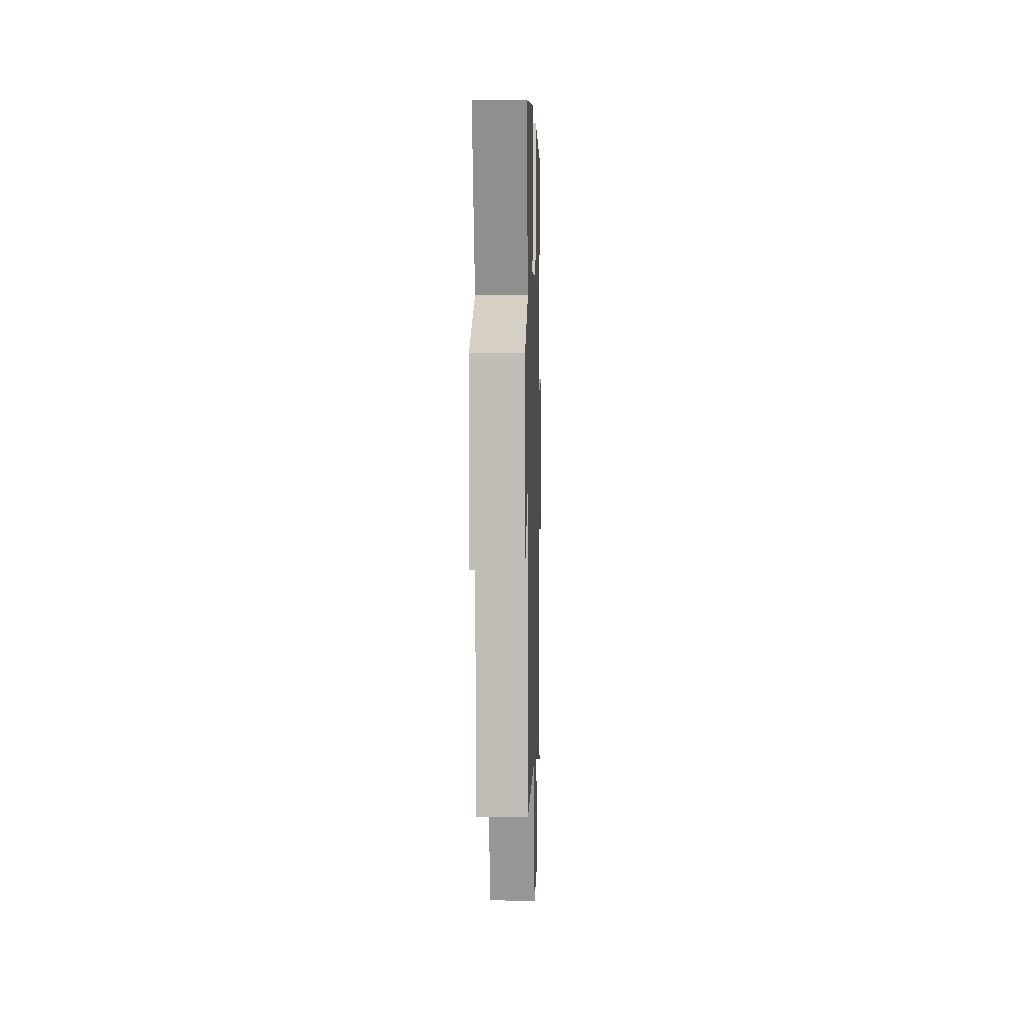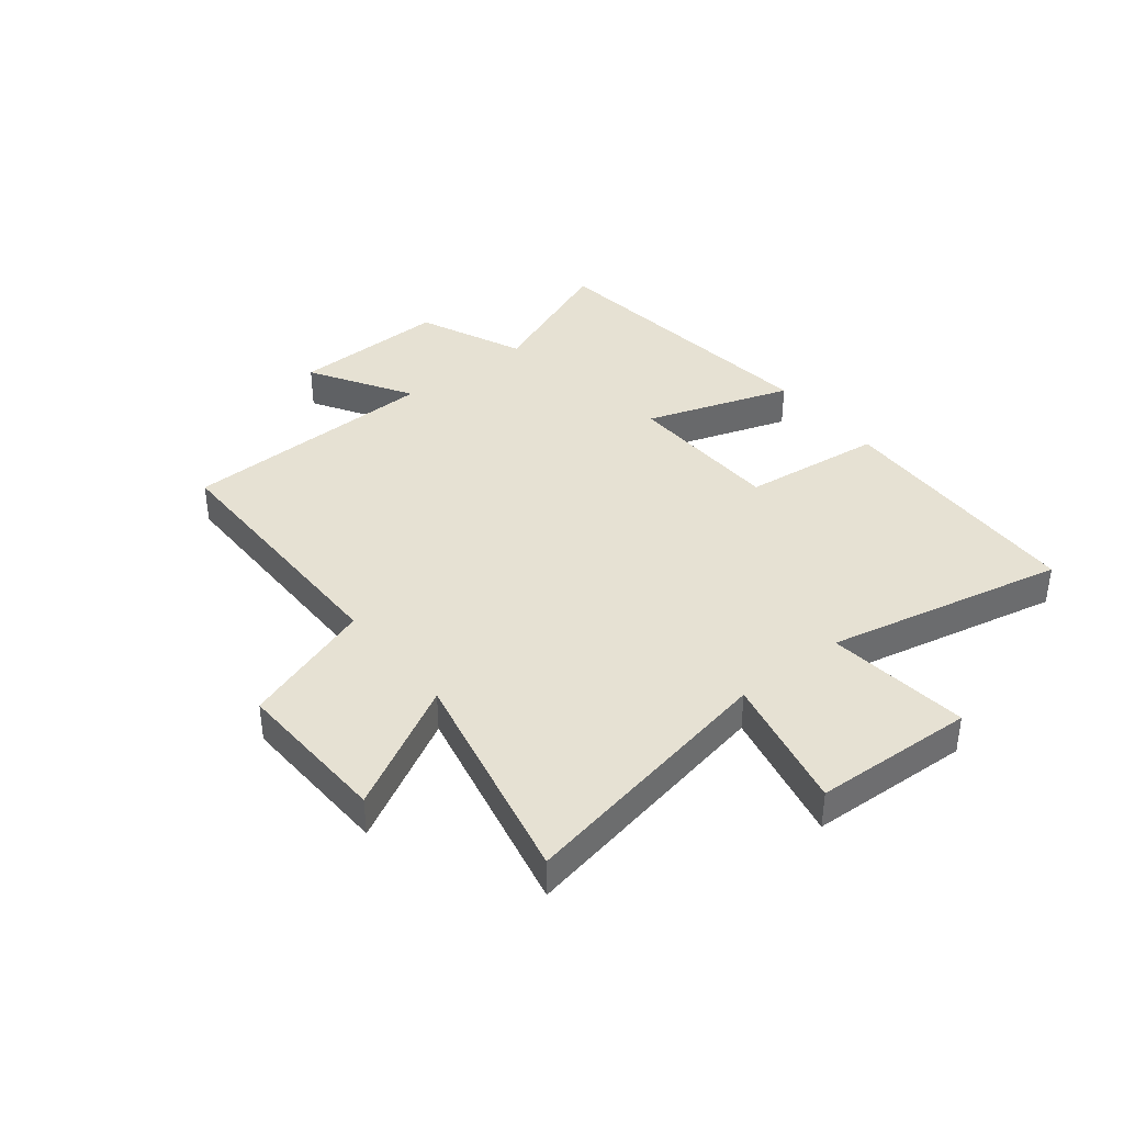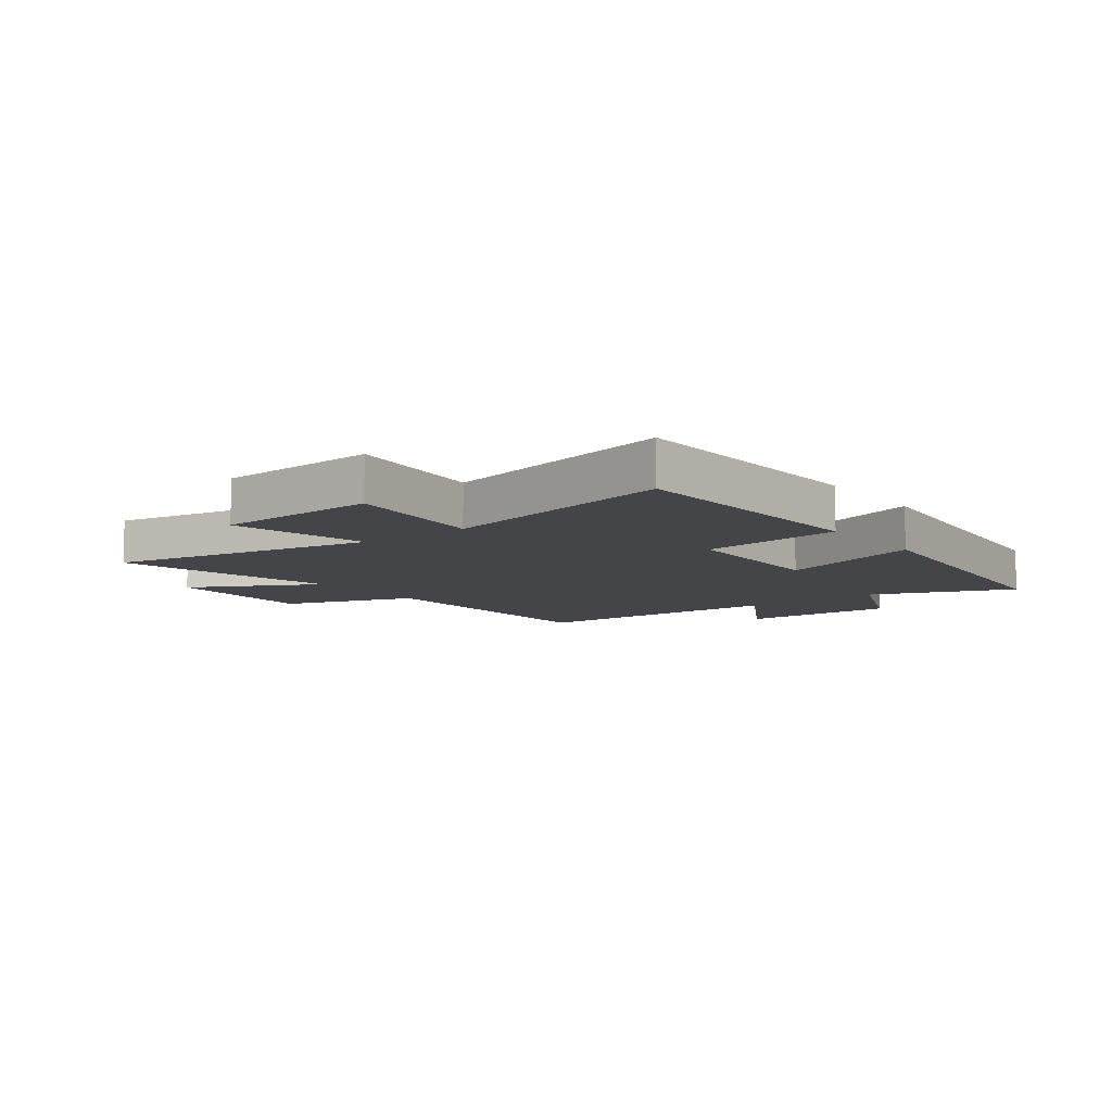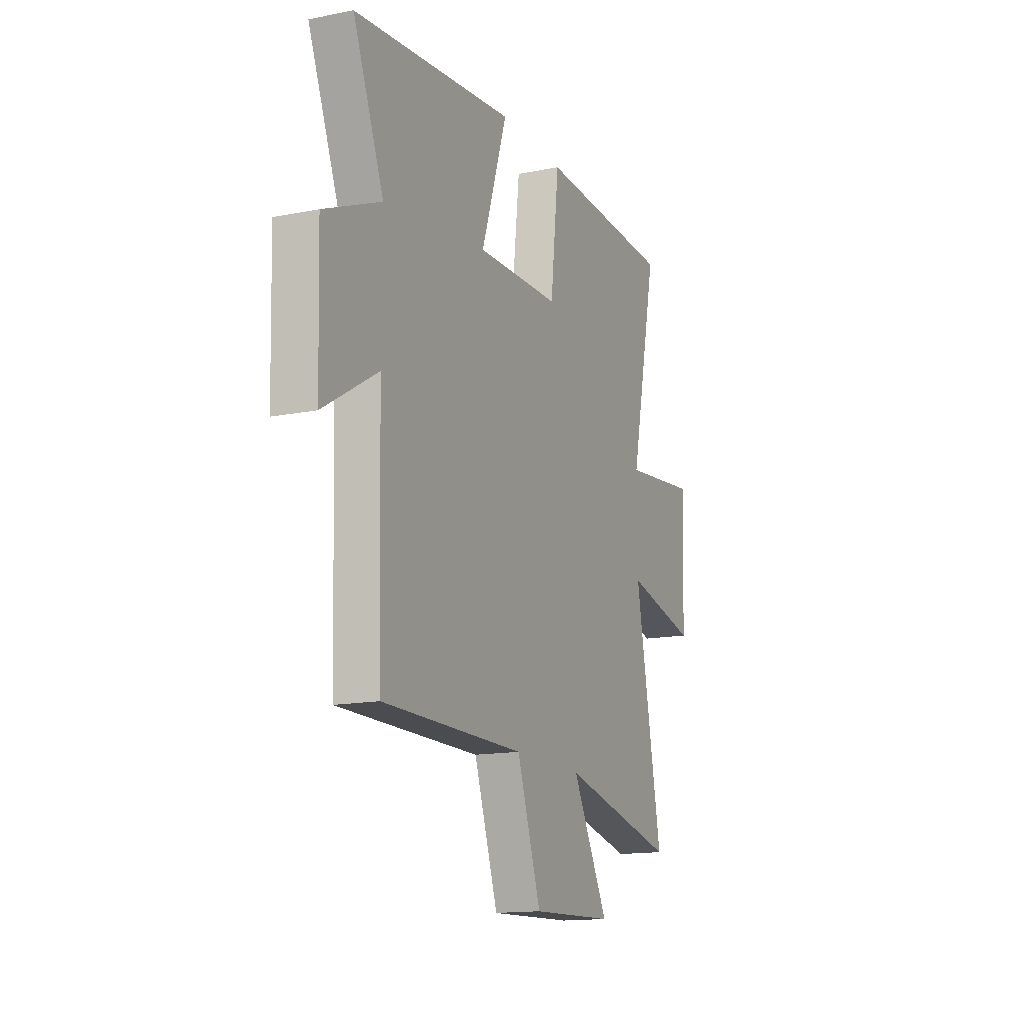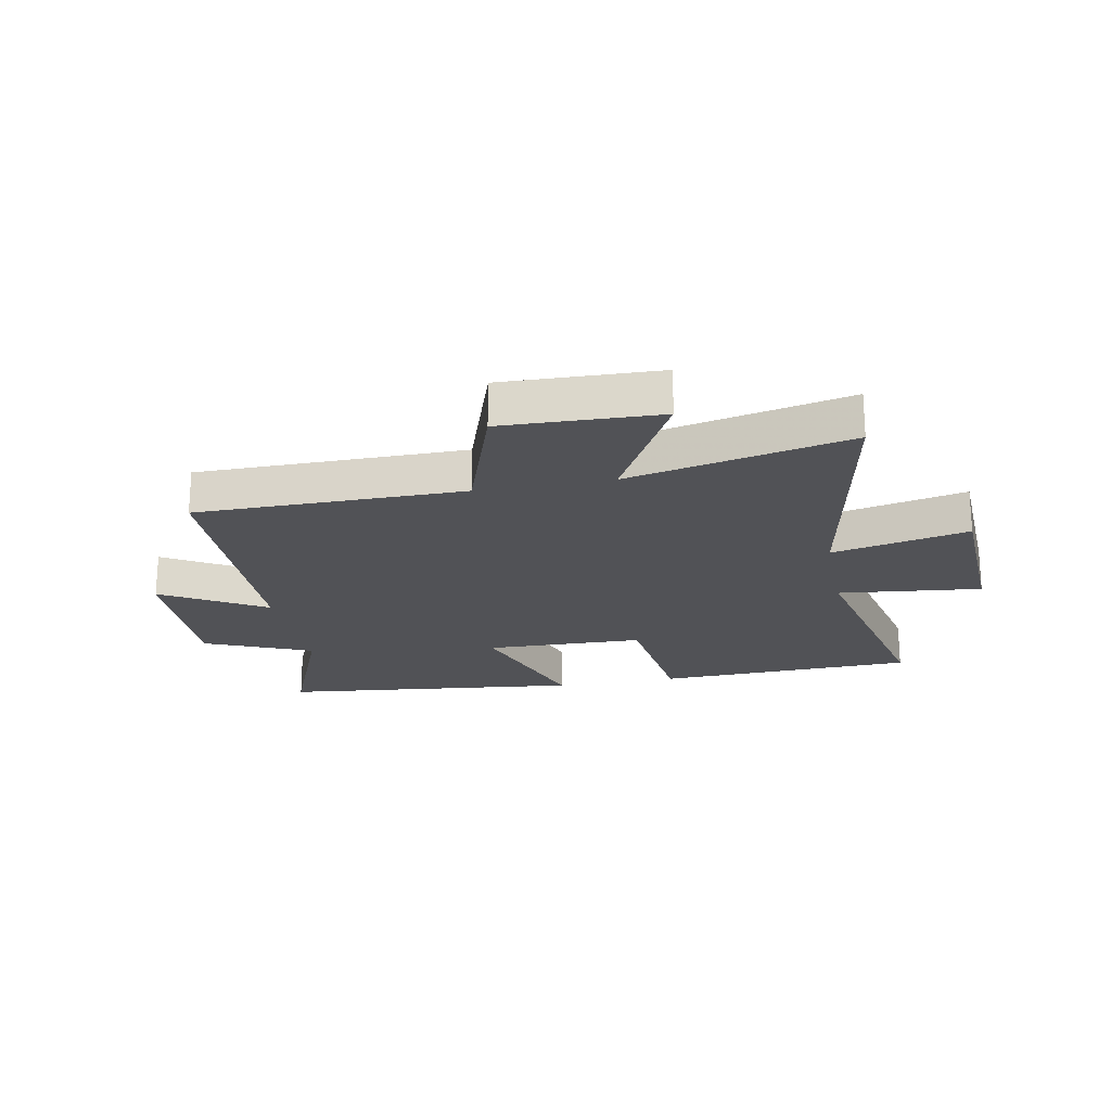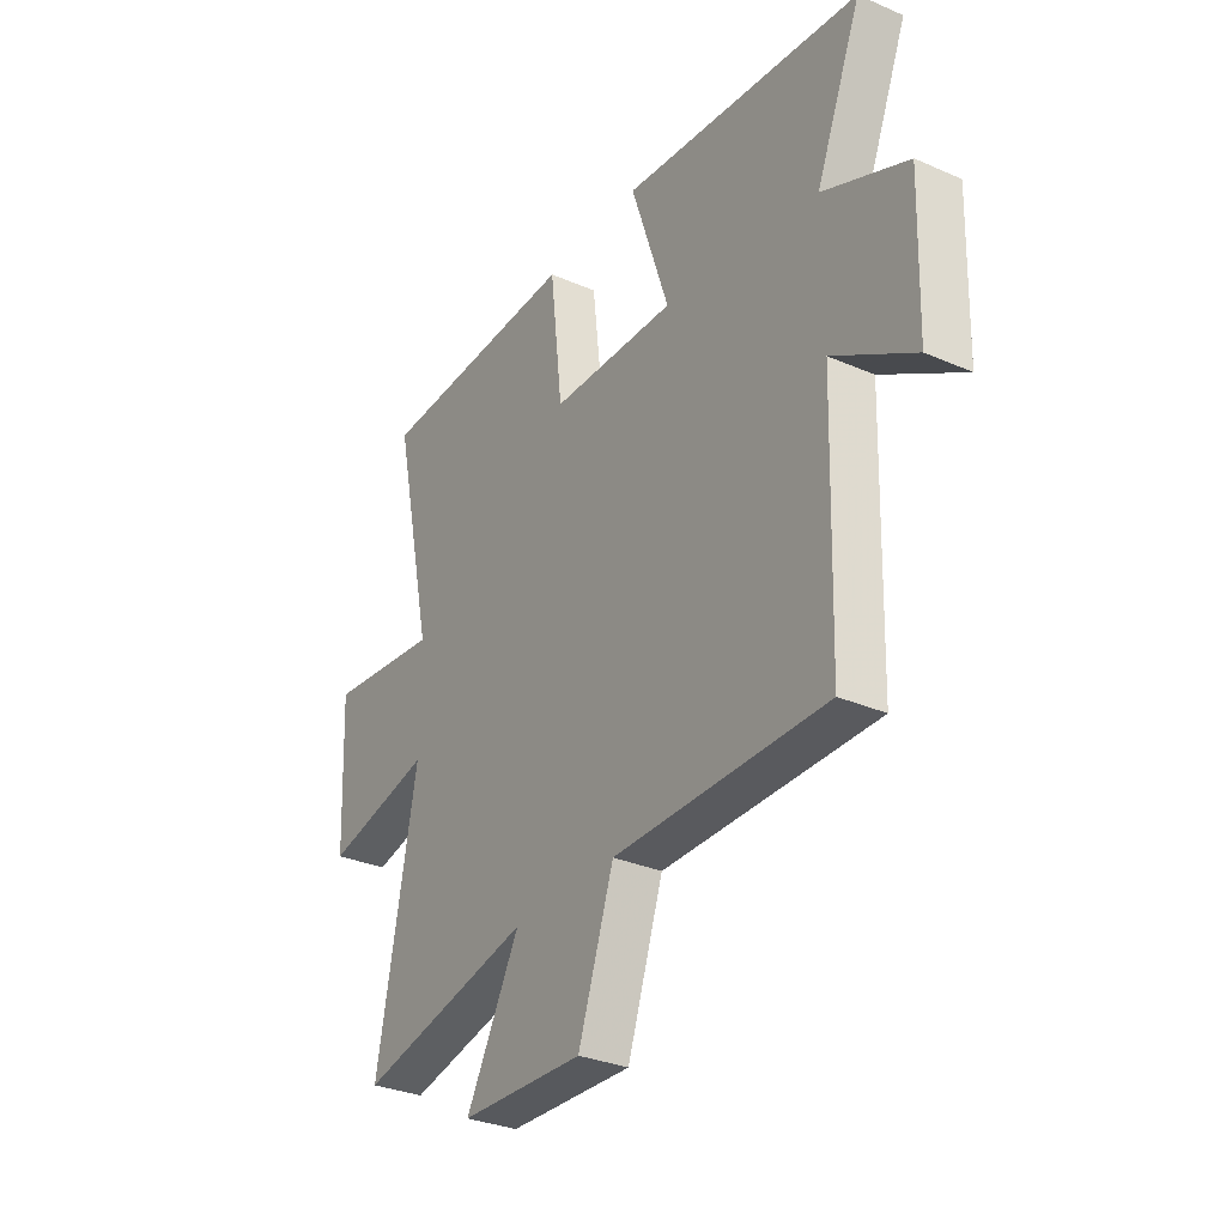
<metadata>
{"format":"obj","ext":"obj","renderer":"f3d","projection":"perspective","resolution":1024,"background":"white","views":[{"elev":2.6,"azim":91.5,"up":"+Z"},{"elev":38.6,"azim":-128.5,"up":"+Y"},{"elev":-8.9,"azim":-52.4,"up":"+Y"},{"elev":-14.8,"azim":113.3,"up":"+Z"},{"elev":-21.2,"azim":-168.8,"up":"+Y"},{"elev":-31.3,"azim":58.3,"up":"+Z"}]}
</metadata>
<code>
v 0.487 0.07 -0.5
v 0.025 0.07 -0.5
v -0.053 0.07 -0.728
v -0.323 0.07 -0.718
v -0.205 0.07 -0.5
v -0.587 0.07 -0.584
v -0.5 0.07 -0.126
v -0.735 0.07 -0.178
v -0.747 0.07 0.1
v -0.5 0.07 0.072
v -0.589 0.07 0.485
v -0.141 0.07 0.5
v -0.113 0.07 0.255
v 0.161 0.07 0.247
v 0.077 0.07 0.5
v 0.599 0.07 0.441
v 0.5 0.07 0.197
v 0.684 0.07 0.117
v 0.676 0.07 -0.155
v 0.5 0.07 -0.049
v 0.487 0 -0.5
v 0.025 0 -0.5
v -0.053 0 -0.728
v -0.323 0 -0.718
v -0.205 0 -0.5
v -0.587 0 -0.584
v -0.5 0 -0.126
v -0.735 0 -0.178
v -0.747 0 0.1
v -0.5 0 0.072
v -0.589 0 0.485
v -0.141 0 0.5
v -0.113 0 0.255
v 0.161 0 0.247
v 0.077 0 0.5
v 0.599 0 0.441
v 0.5 0 0.197
v 0.684 0 0.117
v 0.676 0 -0.155
v 0.5 0 -0.049
f 17 18 19 20
f 17 20 1 2
f 14 15 16 17
f 13 14 17 2
f 10 11 12 13
f 10 13 2 3
f 7 8 9 10
f 5 6 7
f 5 7 10
f 3 4 5
f 3 5 10
f 40 39 38 37
f 22 21 40 37
f 37 36 35 34
f 22 37 34 33
f 33 32 31 30
f 23 22 33 30
f 30 29 28 27
f 27 26 25
f 30 27 25
f 25 24 23
f 30 25 23
f 1 21 22 2
f 2 22 23 3
f 3 23 24 4
f 4 24 25 5
f 5 25 26 6
f 6 26 27 7
f 7 27 28 8
f 8 28 29 9
f 9 29 30 10
f 10 30 31 11
f 11 31 32 12
f 12 32 33 13
f 13 33 34 14
f 14 34 35 15
f 15 35 36 16
f 16 36 37 17
f 17 37 38 18
f 18 38 39 19
f 19 39 40 20
f 20 40 21 1

</code>
